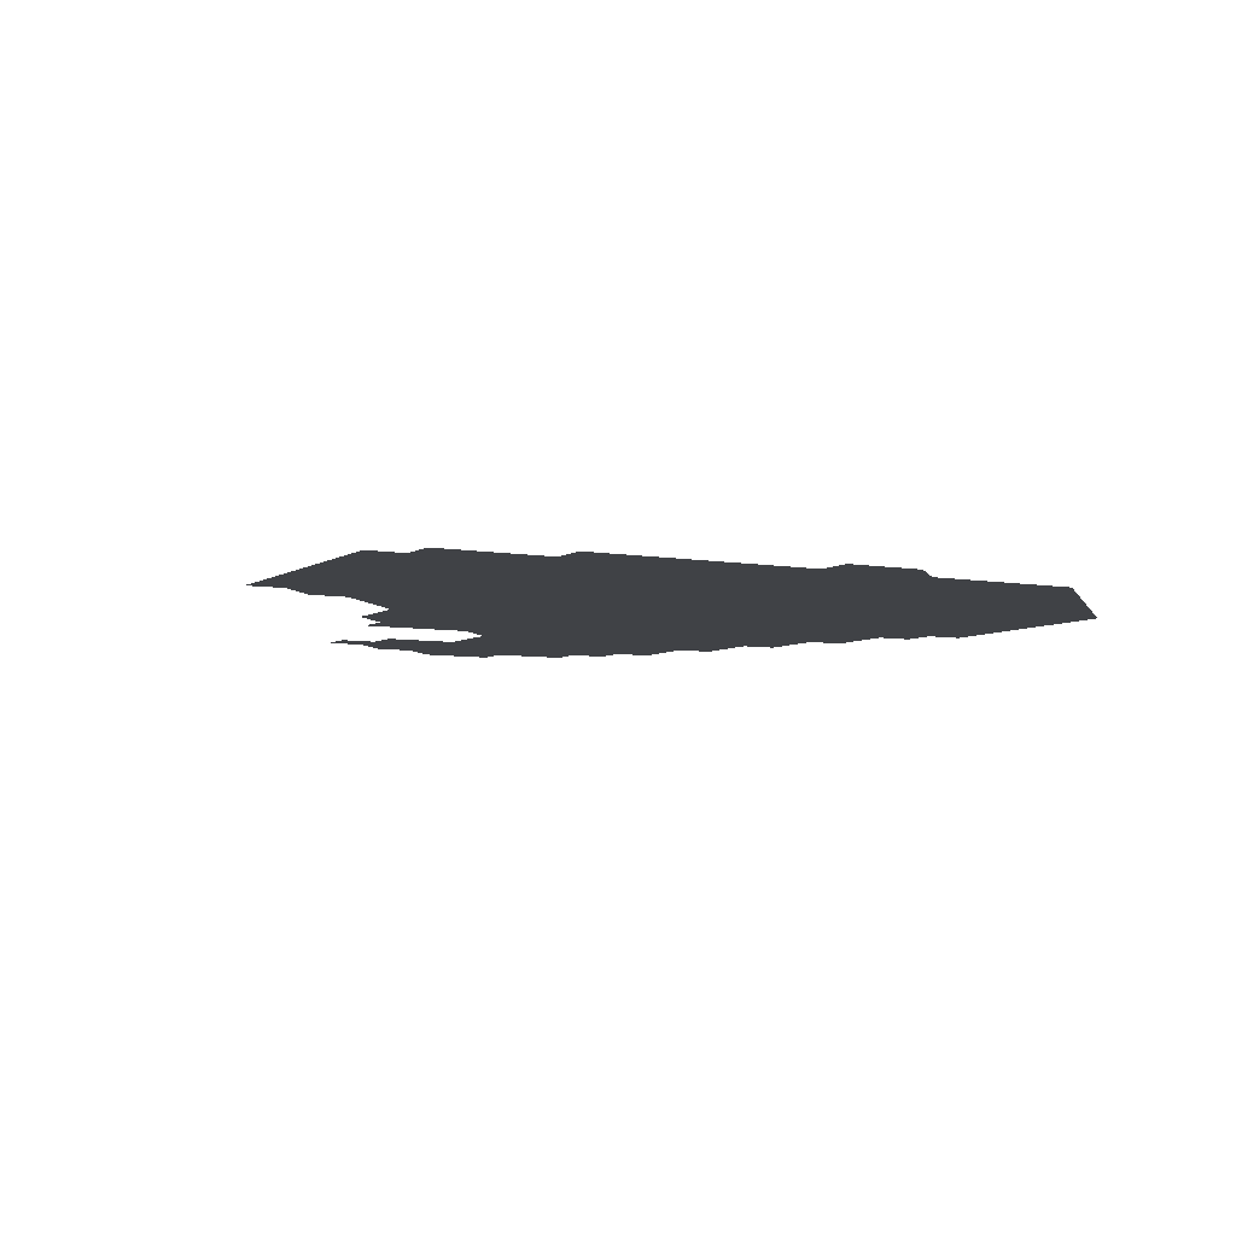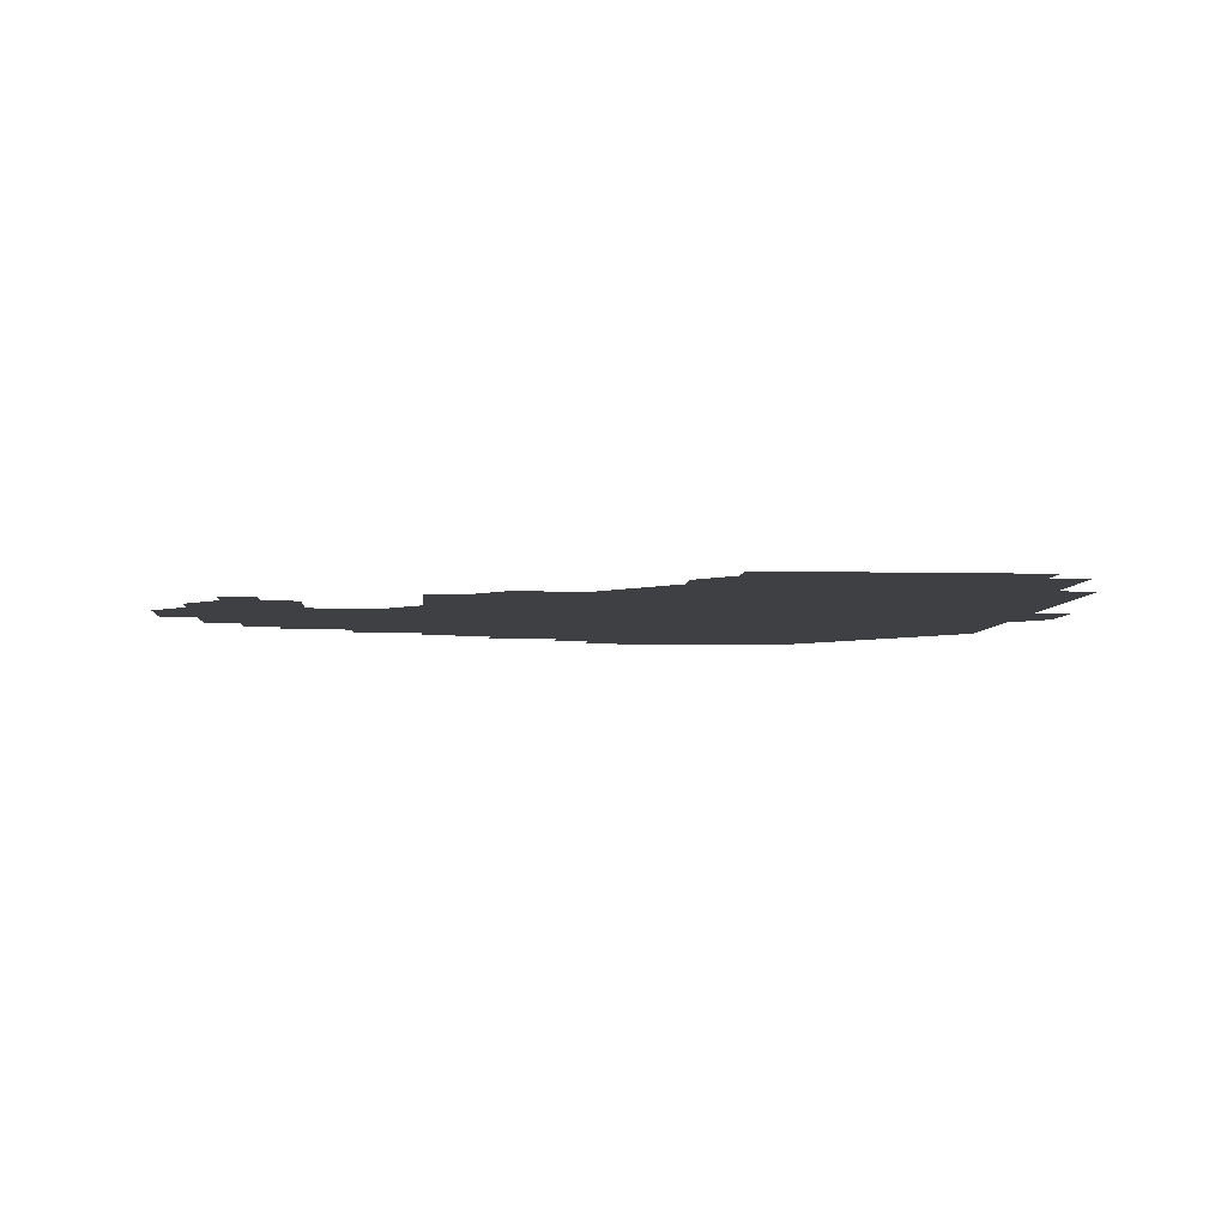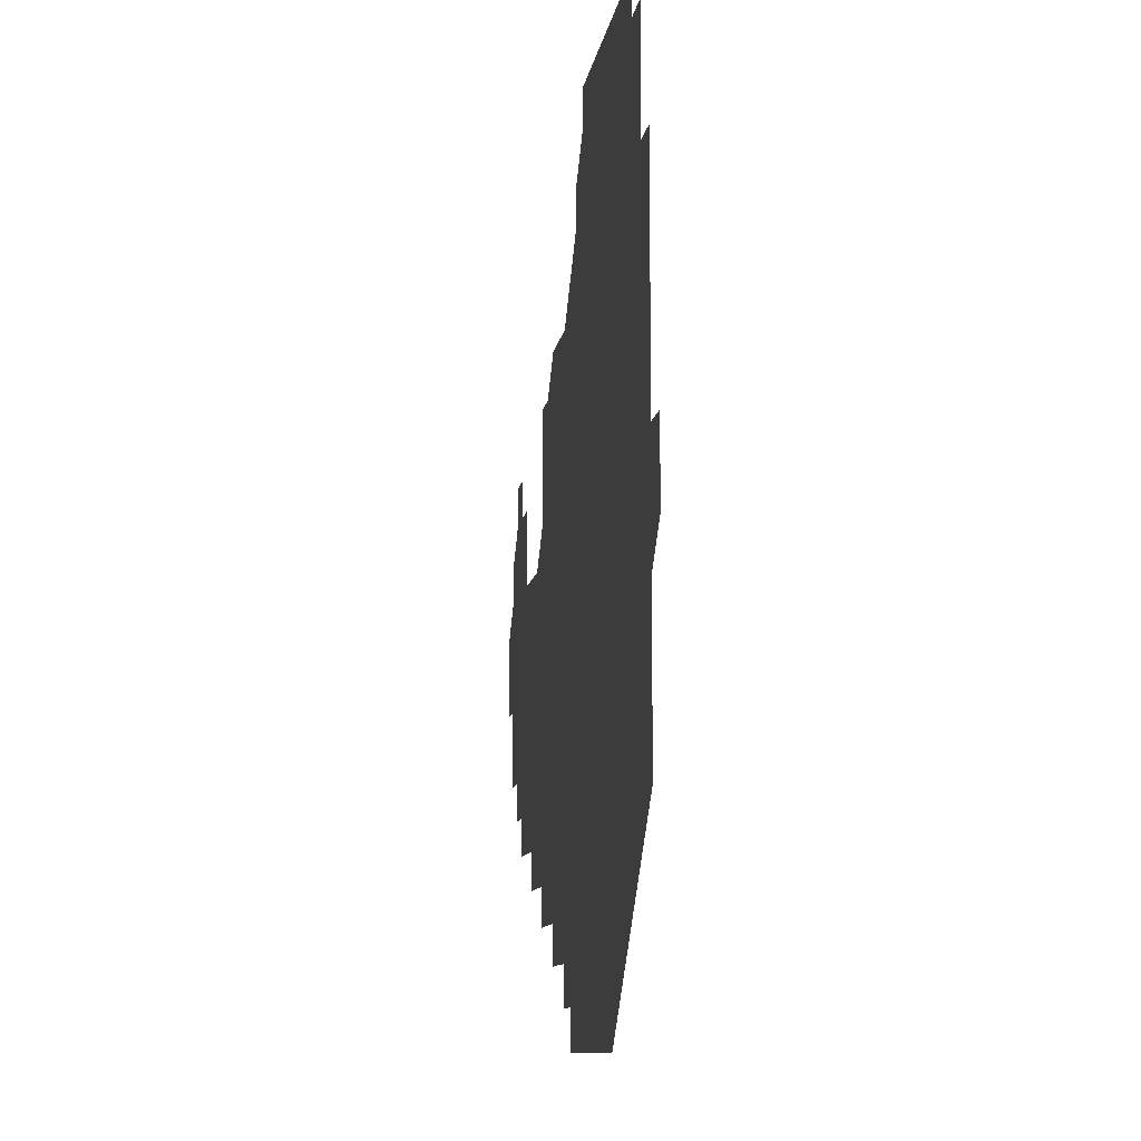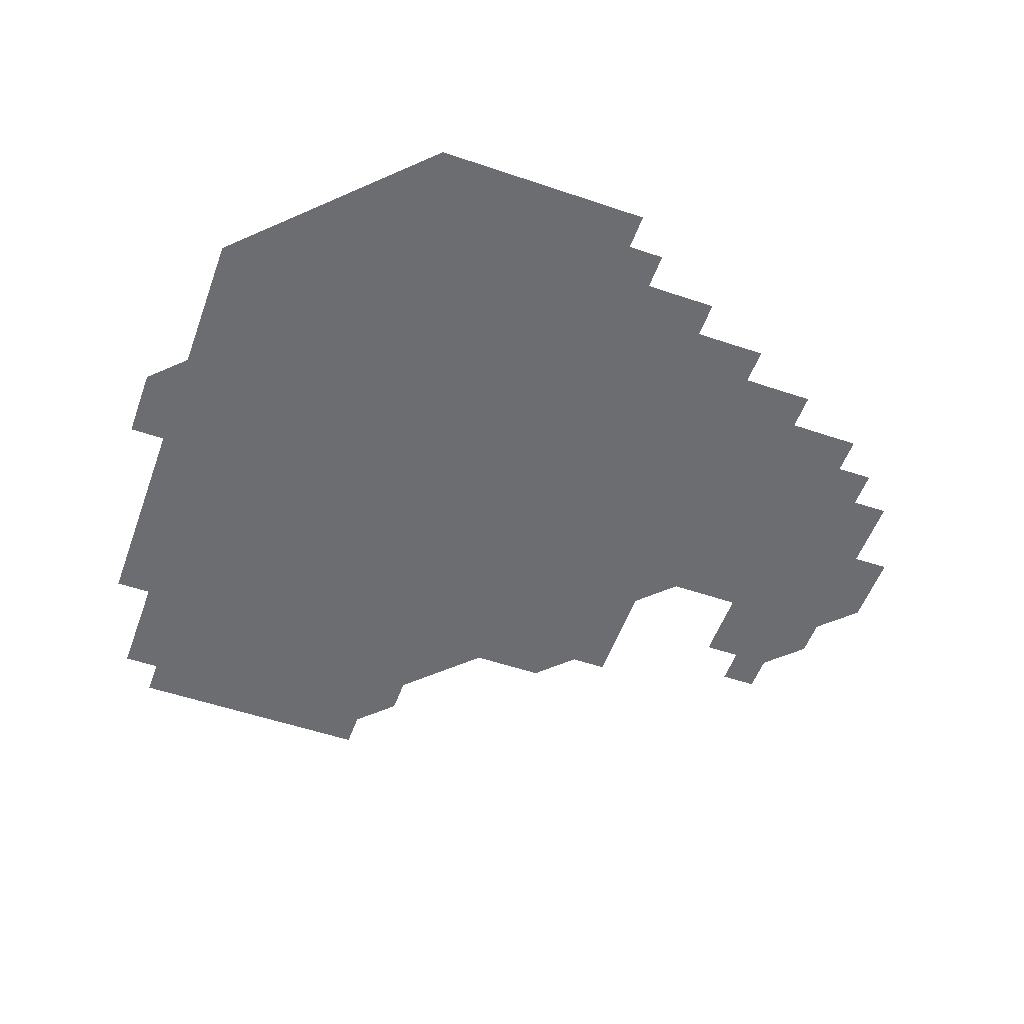
<metadata>
{"format":"obj","ext":"obj","renderer":"f3d","projection":"perspective","resolution":1024,"background":"white","views":[{"elev":-6.1,"azim":-119.0,"up":"+Z"},{"elev":-4.9,"azim":175.4,"up":"+Z"},{"elev":-10.0,"azim":-98.1,"up":"+Y"},{"elev":-54.0,"azim":-19.8,"up":"+Z"}]}
</metadata>
<code>
v 196 256 0
v 196 271 0
v 196 286 0
v 211 181 0
v 211 196 0
v 211 211 0
v 211 226 0
v 211 241 0
v 211 256 0
v 211 271 0
v 211 286 0
v 211 301 0
v 211 316 0
v 211 331 0
v 211 346 0
v 211 361 0
v 211 376 0
v 226 166 0
v 226 181 0
v 226 196 0
v 226 211 0
v 226 226 0
v 226 241 0
v 226 256 0
v 226 271 0
v 226 286 0
v 226 301 0
v 226 316 0
v 226 331 0
v 226 346 0
v 226 361 0
v 226 376 0
v 226 391 0
v 226 406 0
v 226 421 0
v 241 151 0
v 241 166 0
v 241 181 0
v 241 196 0
v 241 211 0
v 241 226 0
v 241 241 0
v 241 256 0
v 241 271 0
v 241 286 0
v 241 301 0
v 241 316 0
v 241 331 0
v 241 346 0
v 241 361 0
v 241 376 0
v 241 391 0
v 241 406 0
v 241 421 0
v 241 436 0
v 256 136 0
v 256 151 0
v 256 166 0
v 256 181 0
v 256 196 0
v 256 211 0
v 256 226 0
v 256 241 0
v 256 256 0
v 256 271 0
v 256 286 0
v 256 301 0
v 256 316 0
v 256 331 0
v 256 346 0
v 256 361 0
v 256 376 0
v 256 391 0
v 256 406 0
v 256 421 0
v 256 436 0
v 271 121 0
v 271 136 0
v 271 151 0
v 271 166 0
v 271 181 0
v 271 196 0
v 271 211 0
v 271 226 0
v 271 241 0
v 271 256 0
v 271 271 0
v 271 286 0
v 271 301 0
v 271 316 0
v 271 331 0
v 271 346 0
v 271 361 0
v 271 376 0
v 271 391 0
v 271 406 0
v 271 421 0
v 271 436 0
v 286 106 0
v 286 121 0
v 286 136 0
v 286 151 0
v 286 166 0
v 286 181 0
v 286 196 0
v 286 211 0
v 286 226 0
v 286 241 0
v 286 256 0
v 286 271 0
v 286 286 0
v 286 301 0
v 286 316 0
v 286 331 0
v 286 346 0
v 286 361 0
v 286 376 0
v 286 391 0
v 286 406 0
v 286 421 0
v 286 436 0
v 301 106 0
v 301 121 0
v 301 136 0
v 301 151 0
v 301 166 0
v 301 181 0
v 301 196 0
v 301 211 0
v 301 226 0
v 301 241 0
v 301 256 0
v 301 271 0
v 301 286 0
v 301 301 0
v 301 316 0
v 301 331 0
v 301 346 0
v 301 361 0
v 301 376 0
v 301 391 0
v 301 406 0
v 301 421 0
v 301 436 0
v 316 106 0
v 316 121 0
v 316 136 0
v 316 151 0
v 316 166 0
v 316 181 0
v 316 196 0
v 316 211 0
v 316 226 0
v 316 241 0
v 316 256 0
v 316 271 0
v 316 286 0
v 316 301 0
v 316 316 0
v 316 331 0
v 316 346 0
v 316 361 0
v 316 376 0
v 316 391 0
v 316 406 0
v 316 421 0
v 316 436 0
v 331 106 0
v 331 121 0
v 331 136 0
v 331 151 0
v 331 166 0
v 331 181 0
v 331 196 0
v 331 211 0
v 331 226 0
v 331 241 0
v 331 256 0
v 331 271 0
v 331 286 0
v 331 301 0
v 331 316 0
v 331 331 0
v 331 346 0
v 331 361 0
v 331 376 0
v 331 391 0
v 331 406 0
v 331 421 0
v 331 436 0
v 346 106 0
v 346 121 0
v 346 136 0
v 346 151 0
v 346 166 0
v 346 181 0
v 346 196 0
v 346 211 0
v 346 226 0
v 346 241 0
v 346 256 0
v 346 271 0
v 346 286 0
v 346 301 0
v 346 316 0
v 346 331 0
v 346 346 0
v 346 361 0
v 346 376 0
v 346 391 0
v 346 406 0
v 346 421 0
v 346 436 0
v 361 106 0
v 361 121 0
v 361 136 0
v 361 151 0
v 361 166 0
v 361 181 0
v 361 196 0
v 361 211 0
v 361 226 0
v 361 241 0
v 361 256 0
v 361 271 0
v 361 286 0
v 361 301 0
v 361 316 0
v 361 331 0
v 361 346 0
v 361 361 0
v 361 376 0
v 361 391 0
v 361 406 0
v 376 106 0
v 376 121 0
v 376 136 0
v 376 151 0
v 376 166 0
v 376 181 0
v 376 196 0
v 376 211 0
v 376 226 0
v 376 241 0
v 376 256 0
v 376 271 0
v 376 286 0
v 376 301 0
v 376 316 0
v 376 331 0
v 376 346 0
v 376 361 0
v 376 376 0
v 391 121 0
v 391 136 0
v 391 151 0
v 391 166 0
v 391 181 0
v 391 196 0
v 391 211 0
v 391 226 0
v 391 241 0
v 391 256 0
v 391 271 0
v 391 286 0
v 391 301 0
v 391 316 0
v 391 331 0
v 391 346 0
v 391 361 0
v 406.1 136.1 0
v 406 151 0
v 406 166 0
v 406 181 0
v 406 196 0
v 406 211 0
v 406 226 0
v 406 241 0
v 406 256 0
v 406 271 0
v 406 286 0
v 406 301 0
v 406 316 0
v 406 331 0
v 406 346 0
v 406 361 0
v 421 136 0
v 421 151 0
v 420.9 166 0
v 421 181 0
v 421 196 0
v 421 211 0
v 421 226 0
v 421 241 0
v 421 256 0
v 421 271 0
v 421 286 0
v 421 301 0
v 421 316 0
v 421 331 0
v 421 346 0
v 421 361 0
v 436.1 151.1 0
v 436 166 0
v 436 181 0
v 436 196 0
v 436 211 0
v 436 226 0
v 436 241 0
v 436 256 0
v 436 271 0
v 436 286 0
v 436 301 0
v 436 316 0
v 436 331 0
v 436 346 0
v 451 151 0
v 451 166 0
v 451 181 0
v 451 196 0
v 451 211 0
v 451 226 0
v 451 241 0
v 451 256 0
v 451 271 0
v 451 286 0
v 451 301 0
v 451 316 0
v 451 331 0
v 451 346 0
v 466.1 166 0
v 466 181 0
v 466 196 0
v 466 211 0
v 466 226 0
v 466 241 0
v 466 256 0
v 466 271 0
v 466 286 0
v 481 166 0
v 481 181 0
v 481 196 0
v 481 211 0
v 481 226 0
v 481 241 0
v 481 256 0
v 481 271 0
v 481 285.9 0
v 496.1 181.1 0
v 496 196 0
v 496 211 0
v 496 226 0
v 496 241 0
v 496 256 0
v 496 271 0
v 496 285.9 0
v 496 301 0
v 496 316 0
v 511 181 0
v 511 196.1 0
v 511 211 0
v 511 226 0
v 511 241 0
v 511 256 0
v 511 271 0
v 511 286 0
v 511 301 0
v 511 316 0
v 511 331 0
v 526.1 196 0
v 526 211.1 0
v 526 226 0
v 526 241 0
v 526 256 0
v 526 271 0
v 526 286 0
v 526 301 0
v 526 315.9 0
v 526 331 0
v 541.1 211 0
v 541.1 225.9 0
v 541 241.2 0
v 541 256 0
v 541 271 0
v 541 285.9 0
v 541 301 0
v 556.1 241 0
v 556.1 256 0
v 556 271 0
f 8 9 1
f 1 9 2
f 9 10 2
f 2 10 3
f 10 11 3
f 18 19 4
f 4 19 5
f 19 20 5
f 5 20 6
f 20 21 6
f 6 21 7
f 21 22 7
f 7 22 8
f 22 23 8
f 8 23 9
f 23 24 9
f 9 24 10
f 24 25 10
f 10 25 11
f 25 26 11
f 11 26 12
f 26 27 12
f 12 27 13
f 27 28 13
f 13 28 14
f 28 29 14
f 14 29 15
f 29 30 15
f 15 30 16
f 30 31 16
f 16 31 17
f 31 32 17
f 36 37 18
f 18 37 19
f 37 38 19
f 19 38 20
f 38 39 20
f 20 39 21
f 39 40 21
f 21 40 22
f 40 41 22
f 22 41 23
f 41 42 23
f 23 42 24
f 42 43 24
f 24 43 25
f 43 44 25
f 25 44 26
f 44 45 26
f 26 45 27
f 45 46 27
f 27 46 28
f 46 47 28
f 28 47 29
f 47 48 29
f 29 48 30
f 48 49 30
f 30 49 31
f 49 50 31
f 31 50 32
f 50 51 32
f 32 51 33
f 51 52 33
f 33 52 34
f 52 53 34
f 34 53 35
f 53 54 35
f 56 57 36
f 36 57 37
f 57 58 37
f 37 58 38
f 58 59 38
f 38 59 39
f 59 60 39
f 39 60 40
f 60 61 40
f 40 61 41
f 61 62 41
f 41 62 42
f 62 63 42
f 42 63 43
f 63 64 43
f 43 64 44
f 64 65 44
f 44 65 45
f 65 66 45
f 45 66 46
f 66 67 46
f 46 67 47
f 67 68 47
f 47 68 48
f 68 69 48
f 48 69 49
f 69 70 49
f 49 70 50
f 70 71 50
f 50 71 51
f 71 72 51
f 51 72 52
f 72 73 52
f 52 73 53
f 73 74 53
f 53 74 54
f 74 75 54
f 54 75 55
f 75 76 55
f 77 78 56
f 56 78 57
f 78 79 57
f 57 79 58
f 79 80 58
f 58 80 59
f 80 81 59
f 59 81 60
f 81 82 60
f 60 82 61
f 82 83 61
f 61 83 62
f 83 84 62
f 62 84 63
f 84 85 63
f 63 85 64
f 85 86 64
f 64 86 65
f 86 87 65
f 65 87 66
f 87 88 66
f 66 88 67
f 88 89 67
f 67 89 68
f 89 90 68
f 68 90 69
f 90 91 69
f 69 91 70
f 91 92 70
f 70 92 71
f 92 93 71
f 71 93 72
f 93 94 72
f 72 94 73
f 94 95 73
f 73 95 74
f 95 96 74
f 74 96 75
f 96 97 75
f 75 97 76
f 97 98 76
f 99 100 77
f 77 100 78
f 100 101 78
f 78 101 79
f 101 102 79
f 79 102 80
f 102 103 80
f 80 103 81
f 103 104 81
f 81 104 82
f 104 105 82
f 82 105 83
f 105 106 83
f 83 106 84
f 106 107 84
f 84 107 85
f 107 108 85
f 85 108 86
f 108 109 86
f 86 109 87
f 109 110 87
f 87 110 88
f 110 111 88
f 88 111 89
f 111 112 89
f 89 112 90
f 112 113 90
f 90 113 91
f 113 114 91
f 91 114 92
f 114 115 92
f 92 115 93
f 115 116 93
f 93 116 94
f 116 117 94
f 94 117 95
f 117 118 95
f 95 118 96
f 118 119 96
f 96 119 97
f 119 120 97
f 97 120 98
f 120 121 98
f 99 122 100
f 122 123 100
f 100 123 101
f 123 124 101
f 101 124 102
f 124 125 102
f 102 125 103
f 125 126 103
f 103 126 104
f 126 127 104
f 104 127 105
f 127 128 105
f 105 128 106
f 128 129 106
f 106 129 107
f 129 130 107
f 107 130 108
f 130 131 108
f 108 131 109
f 131 132 109
f 109 132 110
f 132 133 110
f 110 133 111
f 133 134 111
f 111 134 112
f 134 135 112
f 112 135 113
f 135 136 113
f 113 136 114
f 136 137 114
f 114 137 115
f 137 138 115
f 115 138 116
f 138 139 116
f 116 139 117
f 139 140 117
f 117 140 118
f 140 141 118
f 118 141 119
f 141 142 119
f 119 142 120
f 142 143 120
f 120 143 121
f 143 144 121
f 122 145 123
f 145 146 123
f 123 146 124
f 146 147 124
f 124 147 125
f 147 148 125
f 125 148 126
f 148 149 126
f 126 149 127
f 149 150 127
f 127 150 128
f 150 151 128
f 128 151 129
f 151 152 129
f 129 152 130
f 152 153 130
f 130 153 131
f 153 154 131
f 131 154 132
f 154 155 132
f 132 155 133
f 155 156 133
f 133 156 134
f 156 157 134
f 134 157 135
f 157 158 135
f 135 158 136
f 158 159 136
f 136 159 137
f 159 160 137
f 137 160 138
f 160 161 138
f 138 161 139
f 161 162 139
f 139 162 140
f 162 163 140
f 140 163 141
f 163 164 141
f 141 164 142
f 164 165 142
f 142 165 143
f 165 166 143
f 143 166 144
f 166 167 144
f 145 168 146
f 168 169 146
f 146 169 147
f 169 170 147
f 147 170 148
f 170 171 148
f 148 171 149
f 171 172 149
f 149 172 150
f 172 173 150
f 150 173 151
f 173 174 151
f 151 174 152
f 174 175 152
f 152 175 153
f 175 176 153
f 153 176 154
f 176 177 154
f 154 177 155
f 177 178 155
f 155 178 156
f 178 179 156
f 156 179 157
f 179 180 157
f 157 180 158
f 180 181 158
f 158 181 159
f 181 182 159
f 159 182 160
f 182 183 160
f 160 183 161
f 183 184 161
f 161 184 162
f 184 185 162
f 162 185 163
f 185 186 163
f 163 186 164
f 186 187 164
f 164 187 165
f 187 188 165
f 165 188 166
f 188 189 166
f 166 189 167
f 189 190 167
f 168 191 169
f 191 192 169
f 169 192 170
f 192 193 170
f 170 193 171
f 193 194 171
f 171 194 172
f 194 195 172
f 172 195 173
f 195 196 173
f 173 196 174
f 196 197 174
f 174 197 175
f 197 198 175
f 175 198 176
f 198 199 176
f 176 199 177
f 199 200 177
f 177 200 178
f 200 201 178
f 178 201 179
f 201 202 179
f 179 202 180
f 202 203 180
f 180 203 181
f 203 204 181
f 181 204 182
f 204 205 182
f 182 205 183
f 205 206 183
f 183 206 184
f 206 207 184
f 184 207 185
f 207 208 185
f 185 208 186
f 208 209 186
f 186 209 187
f 209 210 187
f 187 210 188
f 210 211 188
f 188 211 189
f 211 212 189
f 189 212 190
f 212 213 190
f 191 214 192
f 214 215 192
f 192 215 193
f 215 216 193
f 193 216 194
f 216 217 194
f 194 217 195
f 217 218 195
f 195 218 196
f 218 219 196
f 196 219 197
f 219 220 197
f 197 220 198
f 220 221 198
f 198 221 199
f 221 222 199
f 199 222 200
f 222 223 200
f 200 223 201
f 223 224 201
f 201 224 202
f 224 225 202
f 202 225 203
f 225 226 203
f 203 226 204
f 226 227 204
f 204 227 205
f 227 228 205
f 205 228 206
f 228 229 206
f 206 229 207
f 229 230 207
f 207 230 208
f 230 231 208
f 208 231 209
f 231 232 209
f 209 232 210
f 232 233 210
f 210 233 211
f 233 234 211
f 211 234 212
f 214 235 215
f 235 236 215
f 215 236 216
f 236 237 216
f 216 237 217
f 237 238 217
f 217 238 218
f 238 239 218
f 218 239 219
f 239 240 219
f 219 240 220
f 240 241 220
f 220 241 221
f 241 242 221
f 221 242 222
f 242 243 222
f 222 243 223
f 243 244 223
f 223 244 224
f 244 245 224
f 224 245 225
f 245 246 225
f 225 246 226
f 246 247 226
f 226 247 227
f 247 248 227
f 227 248 228
f 248 249 228
f 228 249 229
f 249 250 229
f 229 250 230
f 250 251 230
f 230 251 231
f 251 252 231
f 231 252 232
f 252 253 232
f 232 253 233
f 236 254 237
f 254 255 237
f 237 255 238
f 255 256 238
f 238 256 239
f 256 257 239
f 239 257 240
f 257 258 240
f 240 258 241
f 258 259 241
f 241 259 242
f 259 260 242
f 242 260 243
f 260 261 243
f 243 261 244
f 261 262 244
f 244 262 245
f 262 263 245
f 245 263 246
f 263 264 246
f 246 264 247
f 264 265 247
f 247 265 248
f 265 266 248
f 248 266 249
f 266 267 249
f 249 267 250
f 267 268 250
f 250 268 251
f 268 269 251
f 251 269 252
f 269 270 252
f 252 270 253
f 255 271 256
f 271 272 256
f 256 272 257
f 272 273 257
f 257 273 258
f 273 274 258
f 258 274 259
f 274 275 259
f 259 275 260
f 275 276 260
f 260 276 261
f 276 277 261
f 261 277 262
f 277 278 262
f 262 278 263
f 278 279 263
f 263 279 264
f 279 280 264
f 264 280 265
f 280 281 265
f 265 281 266
f 281 282 266
f 266 282 267
f 282 283 267
f 267 283 268
f 283 284 268
f 268 284 269
f 284 285 269
f 269 285 270
f 285 286 270
f 271 287 272
f 287 288 272
f 272 288 273
f 288 289 273
f 273 289 274
f 289 290 274
f 274 290 275
f 290 291 275
f 275 291 276
f 291 292 276
f 276 292 277
f 292 293 277
f 277 293 278
f 293 294 278
f 278 294 279
f 294 295 279
f 279 295 280
f 295 296 280
f 280 296 281
f 296 297 281
f 281 297 282
f 297 298 282
f 282 298 283
f 298 299 283
f 283 299 284
f 299 300 284
f 284 300 285
f 300 301 285
f 285 301 286
f 301 302 286
f 288 303 289
f 303 304 289
f 289 304 290
f 304 305 290
f 290 305 291
f 305 306 291
f 291 306 292
f 306 307 292
f 292 307 293
f 307 308 293
f 293 308 294
f 308 309 294
f 294 309 295
f 309 310 295
f 295 310 296
f 310 311 296
f 296 311 297
f 311 312 297
f 297 312 298
f 312 313 298
f 298 313 299
f 313 314 299
f 299 314 300
f 314 315 300
f 300 315 301
f 315 316 301
f 301 316 302
f 303 317 304
f 317 318 304
f 304 318 305
f 318 319 305
f 305 319 306
f 319 320 306
f 306 320 307
f 320 321 307
f 307 321 308
f 321 322 308
f 308 322 309
f 322 323 309
f 309 323 310
f 323 324 310
f 310 324 311
f 324 325 311
f 311 325 312
f 325 326 312
f 312 326 313
f 326 327 313
f 313 327 314
f 327 328 314
f 314 328 315
f 328 329 315
f 315 329 316
f 329 330 316
f 318 331 319
f 331 332 319
f 319 332 320
f 332 333 320
f 320 333 321
f 333 334 321
f 321 334 322
f 334 335 322
f 322 335 323
f 335 336 323
f 323 336 324
f 336 337 324
f 324 337 325
f 337 338 325
f 325 338 326
f 338 339 326
f 326 339 327
f 331 340 332
f 340 341 332
f 332 341 333
f 341 342 333
f 333 342 334
f 342 343 334
f 334 343 335
f 343 344 335
f 335 344 336
f 344 345 336
f 336 345 337
f 345 346 337
f 337 346 338
f 346 347 338
f 338 347 339
f 347 348 339
f 341 349 342
f 349 350 342
f 342 350 343
f 350 351 343
f 343 351 344
f 351 352 344
f 344 352 345
f 352 353 345
f 345 353 346
f 353 354 346
f 346 354 347
f 354 355 347
f 347 355 348
f 355 356 348
f 349 359 350
f 359 360 350
f 350 360 351
f 360 361 351
f 351 361 352
f 361 362 352
f 352 362 353
f 362 363 353
f 353 363 354
f 363 364 354
f 354 364 355
f 364 365 355
f 355 365 356
f 365 366 356
f 356 366 357
f 366 367 357
f 357 367 358
f 367 368 358
f 360 370 361
f 370 371 361
f 361 371 362
f 371 372 362
f 362 372 363
f 372 373 363
f 363 373 364
f 373 374 364
f 364 374 365
f 374 375 365
f 365 375 366
f 375 376 366
f 366 376 367
f 376 377 367
f 367 377 368
f 377 378 368
f 368 378 369
f 378 379 369
f 371 380 372
f 380 381 372
f 372 381 373
f 381 382 373
f 373 382 374
f 382 383 374
f 374 383 375
f 383 384 375
f 375 384 376
f 384 385 376
f 376 385 377
f 385 386 377
f 377 386 378
f 382 387 383
f 387 388 383
f 383 388 384
f 388 389 384
f 384 389 385

</code>
